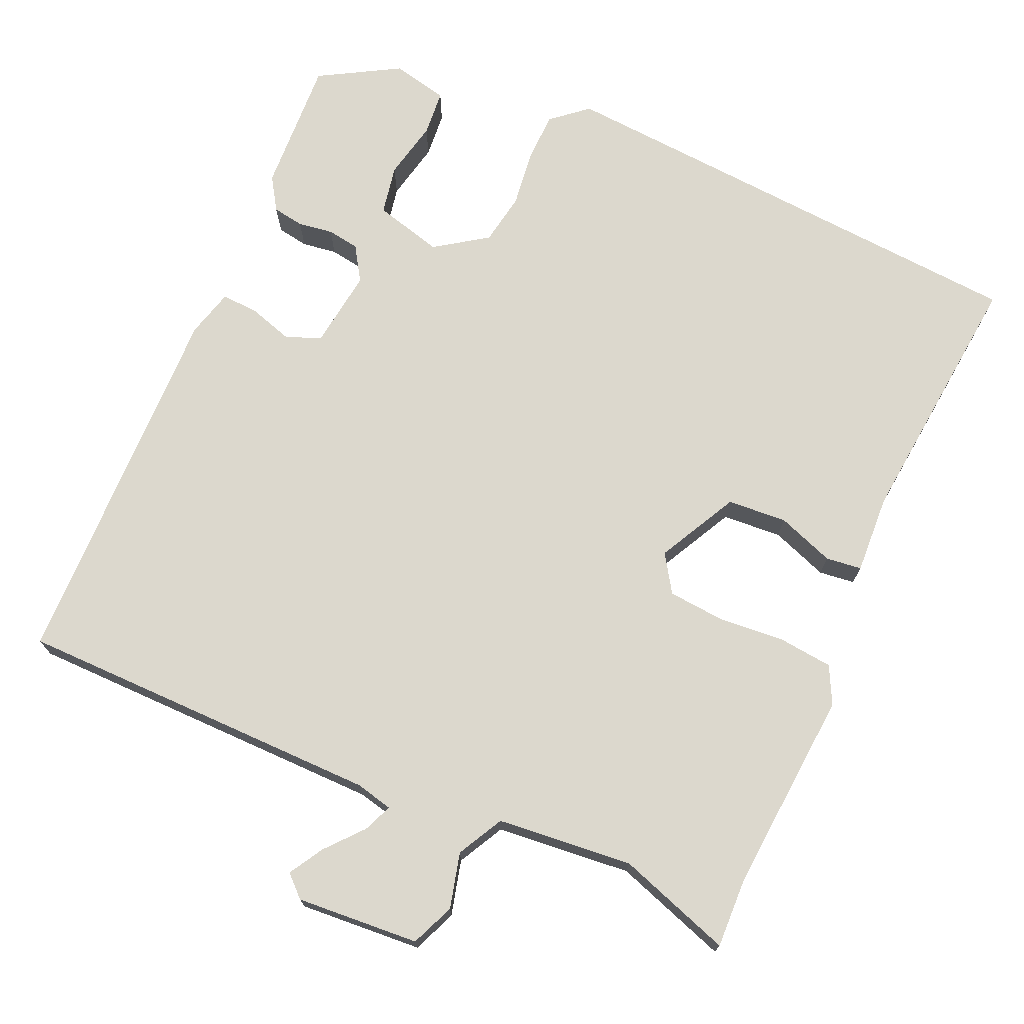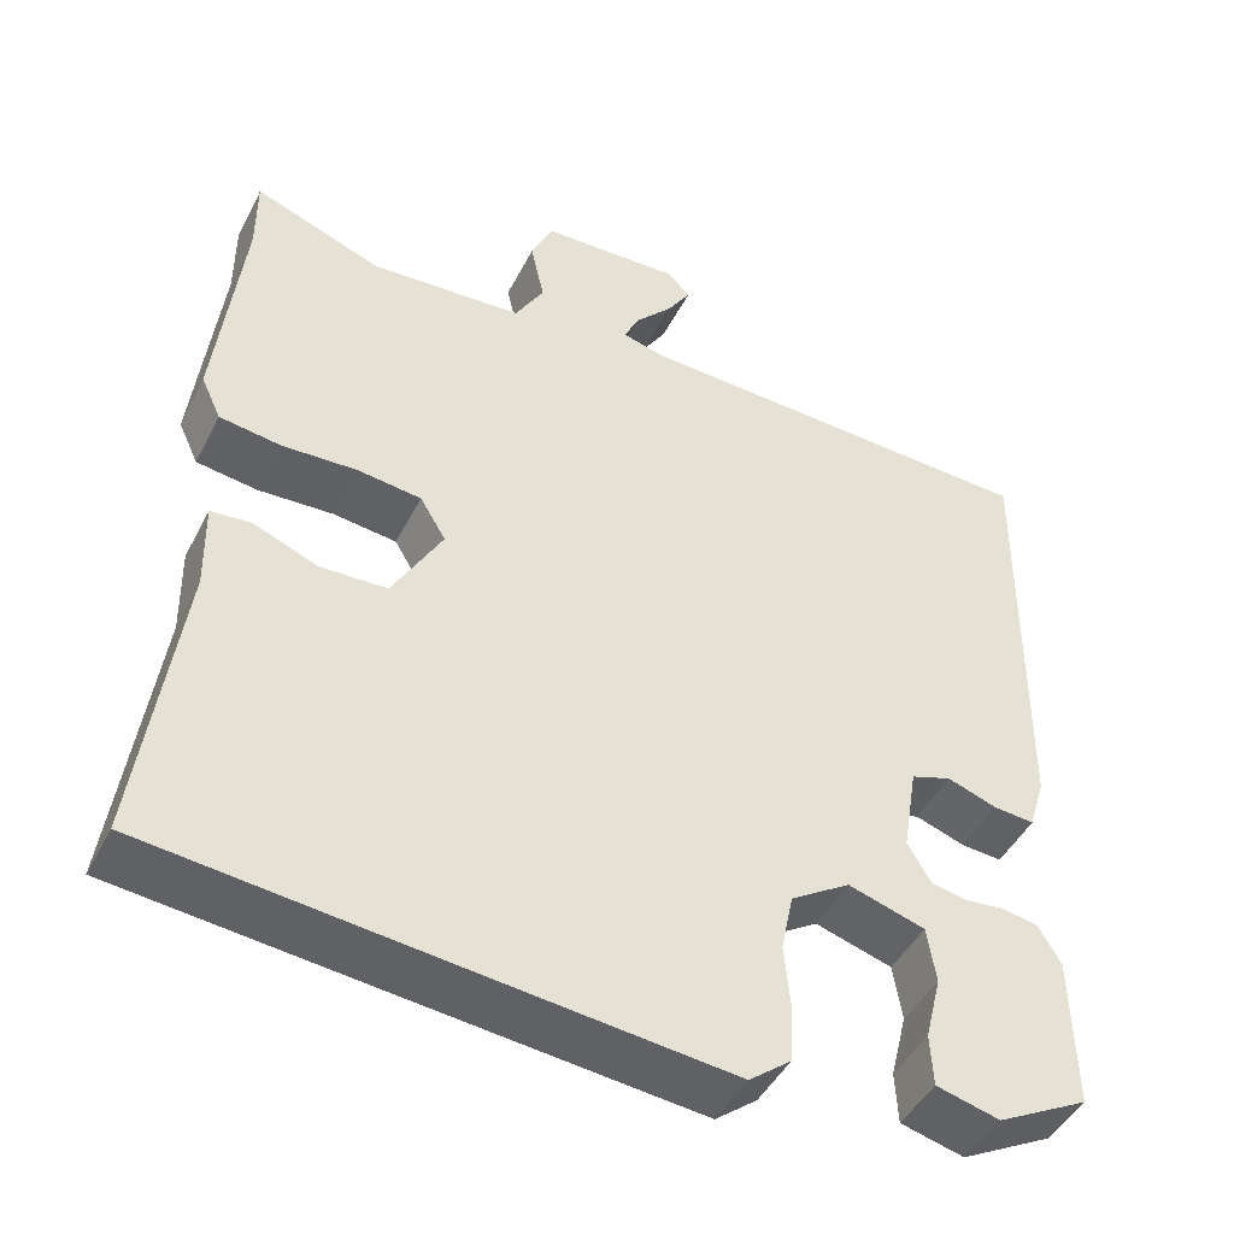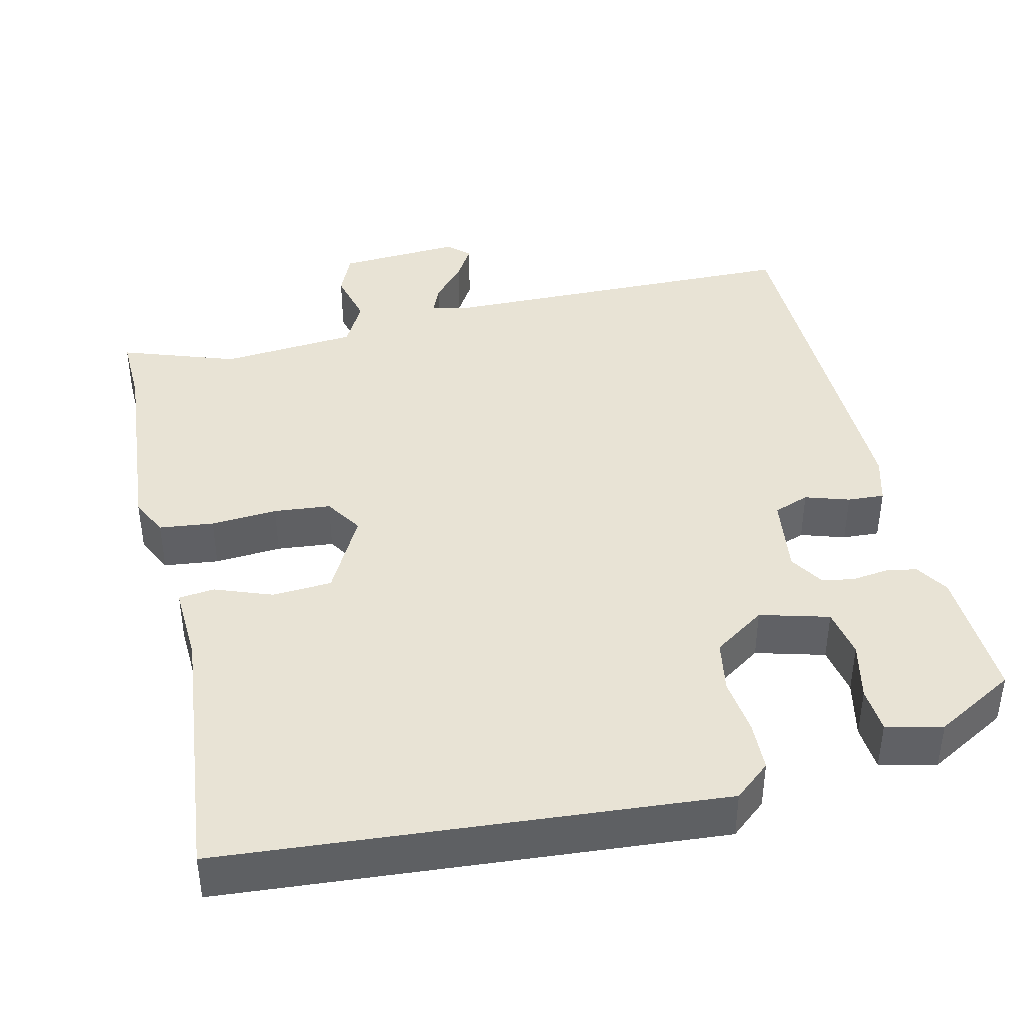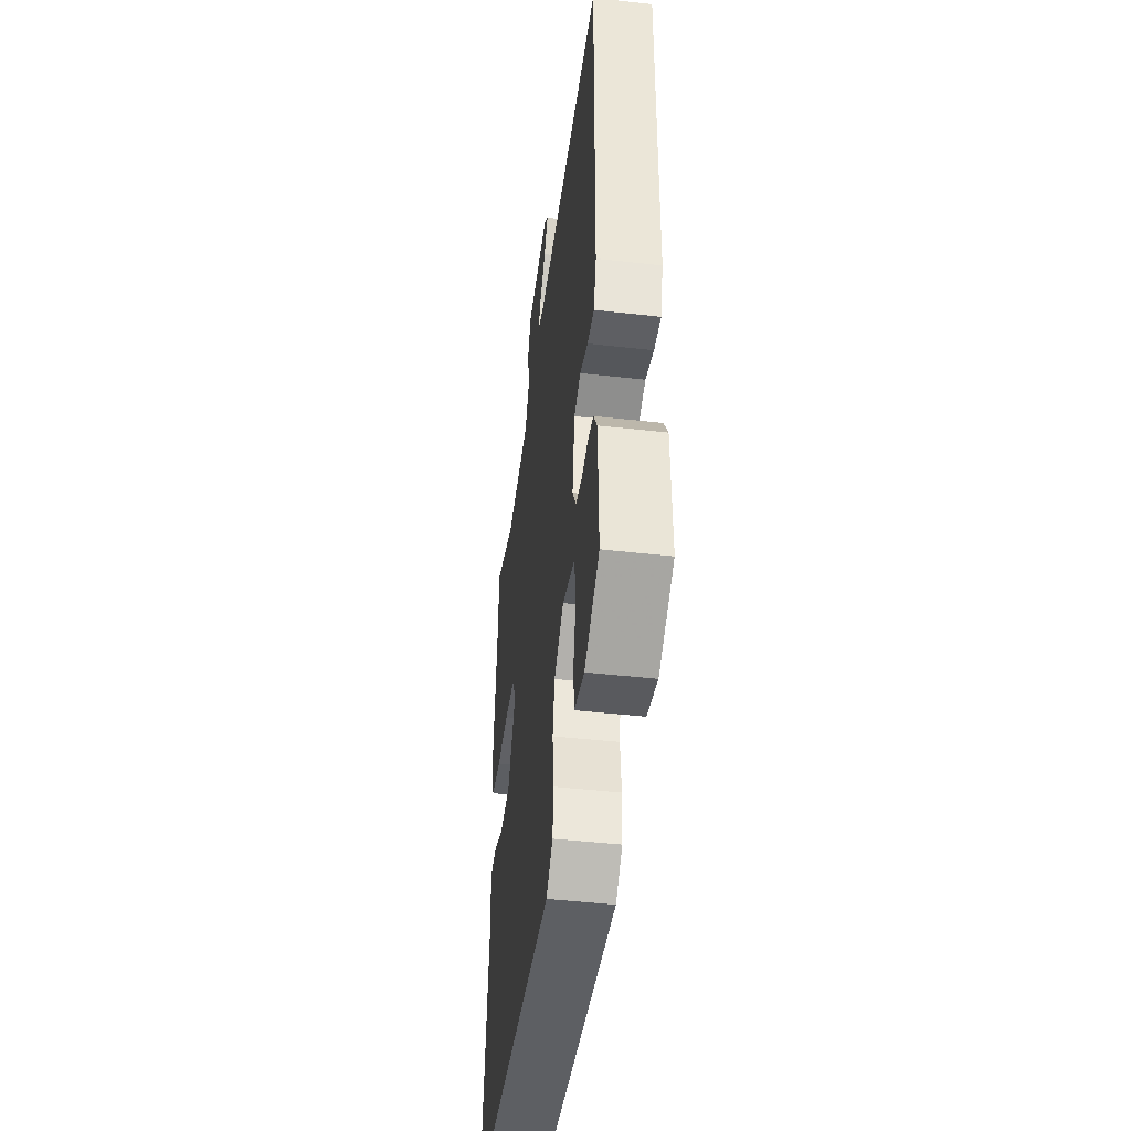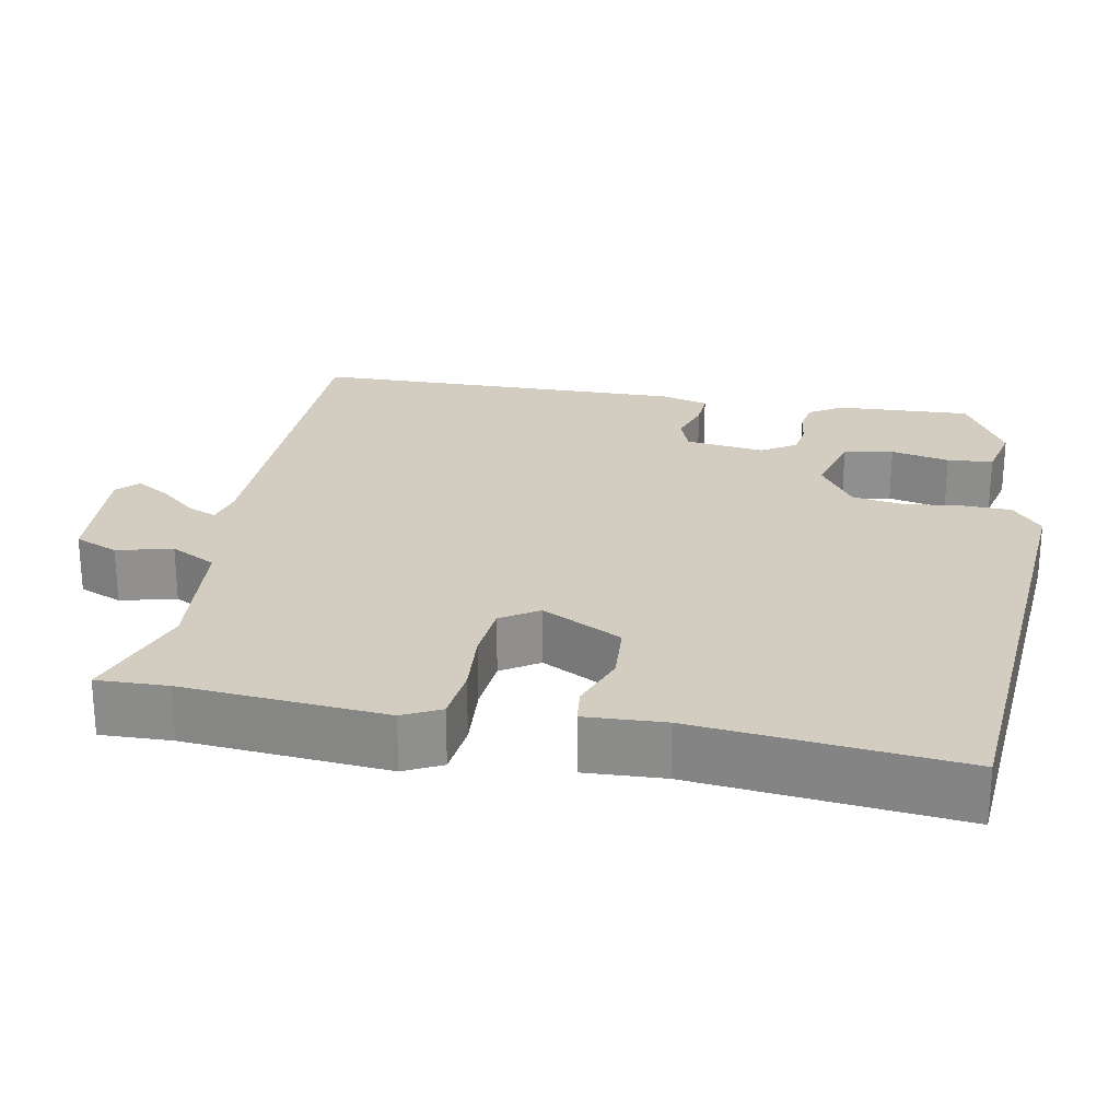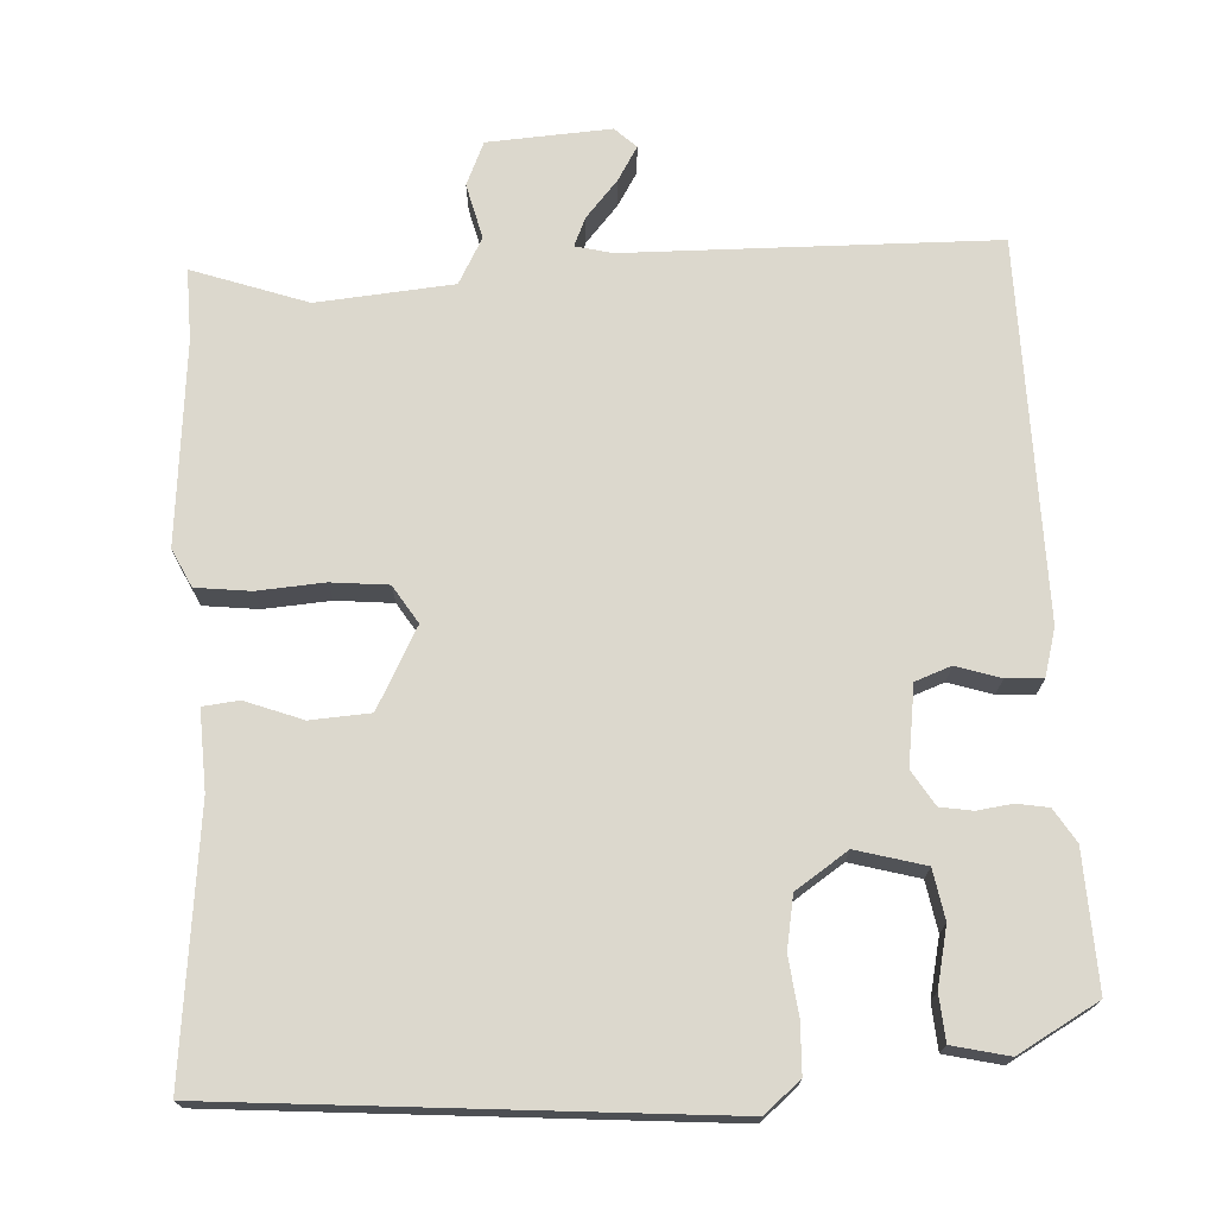
<metadata>
{"format":"obj","ext":"obj","renderer":"f3d","projection":"perspective","resolution":1024,"background":"white","views":[{"elev":72.5,"azim":21.9,"up":"+Y"},{"elev":-45.8,"azim":154.0,"up":"+Z"},{"elev":41.2,"azim":165.3,"up":"+Y"},{"elev":-46.0,"azim":-97.4,"up":"+Z"},{"elev":24.6,"azim":98.8,"up":"+Y"},{"elev":72.4,"azim":175.5,"up":"+Y"}]}
</metadata>
<code>
v -0.498 0.07 0.5
v -0.018 0.07 0.52
v 0.03 0.07 0.533
v 0.013 0.07 0.57
v -0.03 0.07 0.617
v -0.058 0.07 0.661
v -0.031 0.07 0.688
v 0.13 0.07 0.682
v 0.156 0.07 0.626
v 0.14 0.07 0.553
v 0.174 0.07 0.494
v 0.352 0.07 0.483
v 0.5 0.07 0.539
v 0.5 0.07 0.446
v 0.53 0.07 0.182
v 0.507 0.07 0.132
v 0.436 0.07 0.122
v 0.349 0.07 0.126
v 0.275 0.07 0.117
v 0.245 0.07 0.067
v 0.303 0.07 -0.036
v 0.381 0.07 -0.039
v 0.455 0.07 -0.009
v 0.502 0.07 -0.013
v 0.5 0.07 -0.117
v 0.546 0.07 -0.46
v -0.098 0.07 -0.528
v -0.146 0.07 -0.49
v -0.15 0.07 -0.425
v -0.143 0.07 -0.35
v -0.157 0.07 -0.282
v -0.226 0.07 -0.238
v -0.315 0.07 -0.265
v -0.325 0.07 -0.33
v -0.306 0.07 -0.406
v -0.309 0.07 -0.466
v -0.382 0.07 -0.485
v -0.488 0.07 -0.429
v -0.485 0.07 -0.252
v -0.459 0.07 -0.208
v -0.418 0.07 -0.2
v -0.372 0.07 -0.205
v -0.33 0.07 -0.197
v -0.303 0.07 -0.151
v -0.32 0.07 -0.048
v -0.367 0.07 -0.032
v -0.424 0.07 -0.052
v -0.472 0.07 -0.056
v -0.491 0.07 0.006
v -0.498 0 0.5
v -0.018 0 0.52
v 0.03 0 0.533
v 0.013 0 0.57
v -0.03 0 0.617
v -0.058 0 0.661
v -0.031 0 0.688
v 0.13 0 0.682
v 0.156 0 0.626
v 0.14 0 0.553
v 0.174 0 0.494
v 0.352 0 0.483
v 0.5 0 0.539
v 0.5 0 0.446
v 0.53 0 0.182
v 0.507 0 0.132
v 0.436 0 0.122
v 0.349 0 0.126
v 0.275 0 0.117
v 0.245 0 0.067
v 0.303 0 -0.036
v 0.381 0 -0.039
v 0.455 0 -0.009
v 0.502 0 -0.013
v 0.5 0 -0.117
v 0.546 0 -0.46
v -0.098 0 -0.528
v -0.146 0 -0.49
v -0.15 0 -0.425
v -0.143 0 -0.35
v -0.157 0 -0.282
v -0.226 0 -0.238
v -0.315 0 -0.265
v -0.325 0 -0.33
v -0.306 0 -0.406
v -0.309 0 -0.466
v -0.382 0 -0.485
v -0.488 0 -0.429
v -0.485 0 -0.252
v -0.459 0 -0.208
v -0.418 0 -0.2
v -0.372 0 -0.205
v -0.33 0 -0.197
v -0.303 0 -0.151
v -0.32 0 -0.048
v -0.367 0 -0.032
v -0.424 0 -0.052
v -0.472 0 -0.056
v -0.491 0 0.006
f 46 47 48 49
f 46 49 1 2
f 45 46 2 3
f 44 45 3
f 39 40 41 42
f 39 42 43
f 38 39 43
f 37 38 43
f 34 35 36 37
f 33 34 37 43
f 32 33 43 44
f 27 28 29 30
f 25 26 27 30
f 25 30 31
f 22 23 24 25
f 21 22 25 31
f 20 21 31 32
f 15 16 17 18
f 14 15 18 19
f 12 13 14 19
f 11 12 19 20
f 7 8 9 10
f 4 5 6 7
f 3 4 7 10
f 11 20 32 44
f 3 10 11 44
f 98 97 96 95
f 51 50 98 95
f 52 51 95 94
f 52 94 93
f 91 90 89 88
f 92 91 88
f 92 88 87
f 92 87 86
f 86 85 84 83
f 92 86 83 82
f 93 92 82 81
f 79 78 77 76
f 79 76 75 74
f 80 79 74
f 74 73 72 71
f 80 74 71 70
f 81 80 70 69
f 67 66 65 64
f 68 67 64 63
f 68 63 62 61
f 69 68 61 60
f 59 58 57 56
f 56 55 54 53
f 59 56 53 52
f 93 81 69 60
f 93 60 59 52
f 1 50 51 2
f 2 51 52 3
f 3 52 53 4
f 4 53 54 5
f 5 54 55 6
f 6 55 56 7
f 7 56 57 8
f 8 57 58 9
f 9 58 59 10
f 10 59 60 11
f 11 60 61 12
f 12 61 62 13
f 13 62 63 14
f 14 63 64 15
f 15 64 65 16
f 16 65 66 17
f 17 66 67 18
f 18 67 68 19
f 19 68 69 20
f 20 69 70 21
f 21 70 71 22
f 22 71 72 23
f 23 72 73 24
f 24 73 74 25
f 25 74 75 26
f 26 75 76 27
f 27 76 77 28
f 28 77 78 29
f 29 78 79 30
f 30 79 80 31
f 31 80 81 32
f 32 81 82 33
f 33 82 83 34
f 34 83 84 35
f 35 84 85 36
f 36 85 86 37
f 37 86 87 38
f 38 87 88 39
f 39 88 89 40
f 40 89 90 41
f 41 90 91 42
f 42 91 92 43
f 43 92 93 44
f 44 93 94 45
f 45 94 95 46
f 46 95 96 47
f 47 96 97 48
f 48 97 98 49
f 49 98 50 1

</code>
